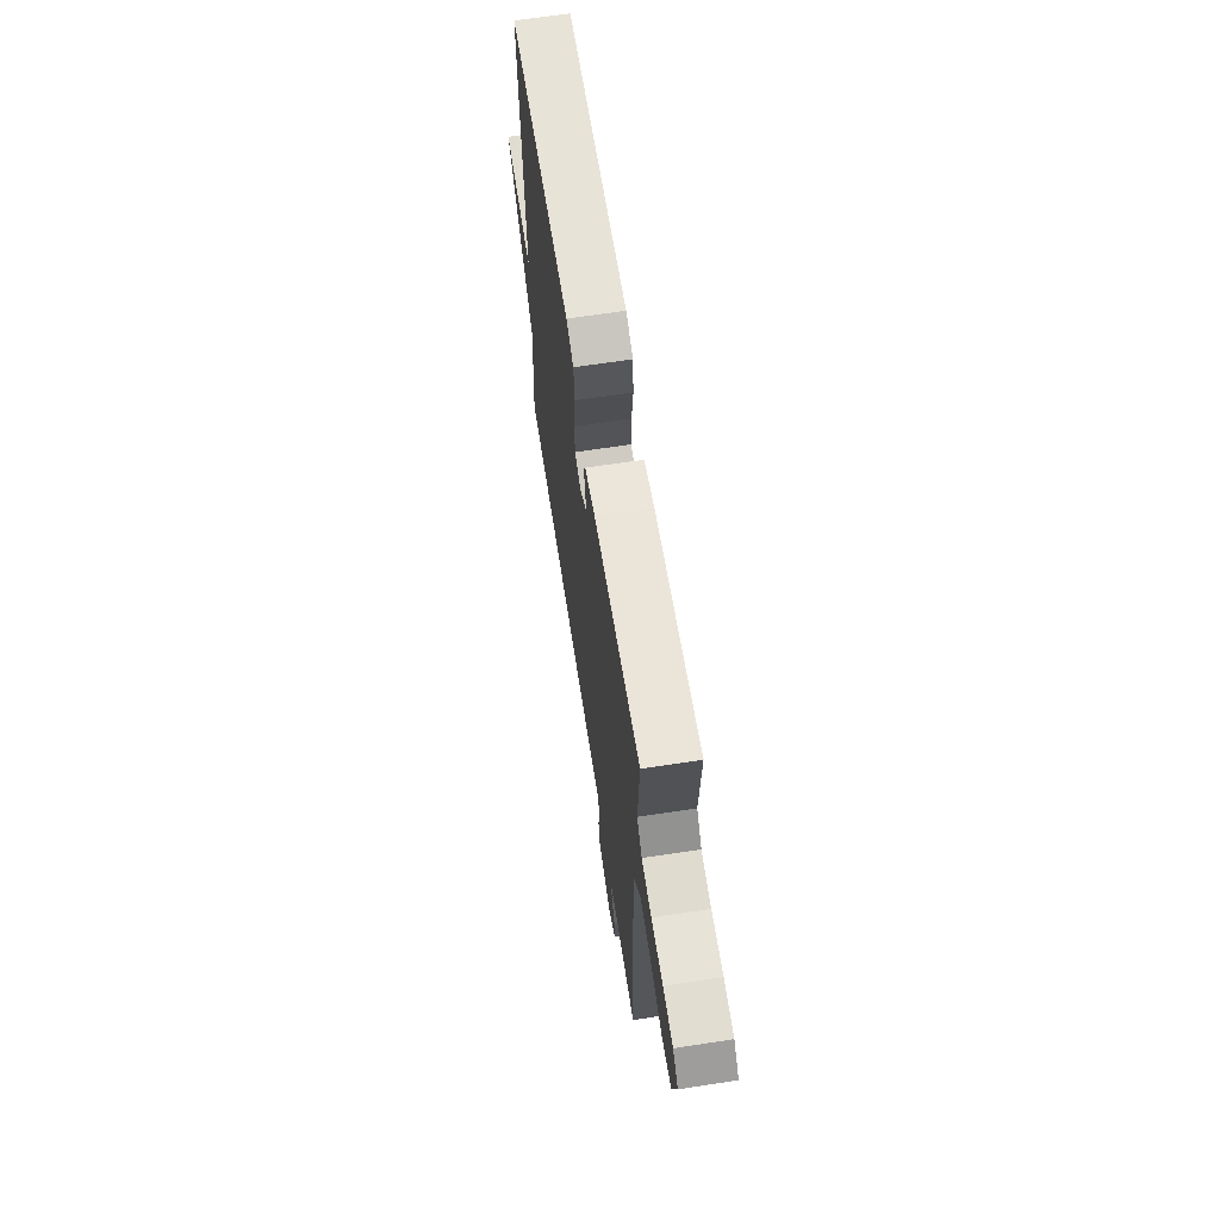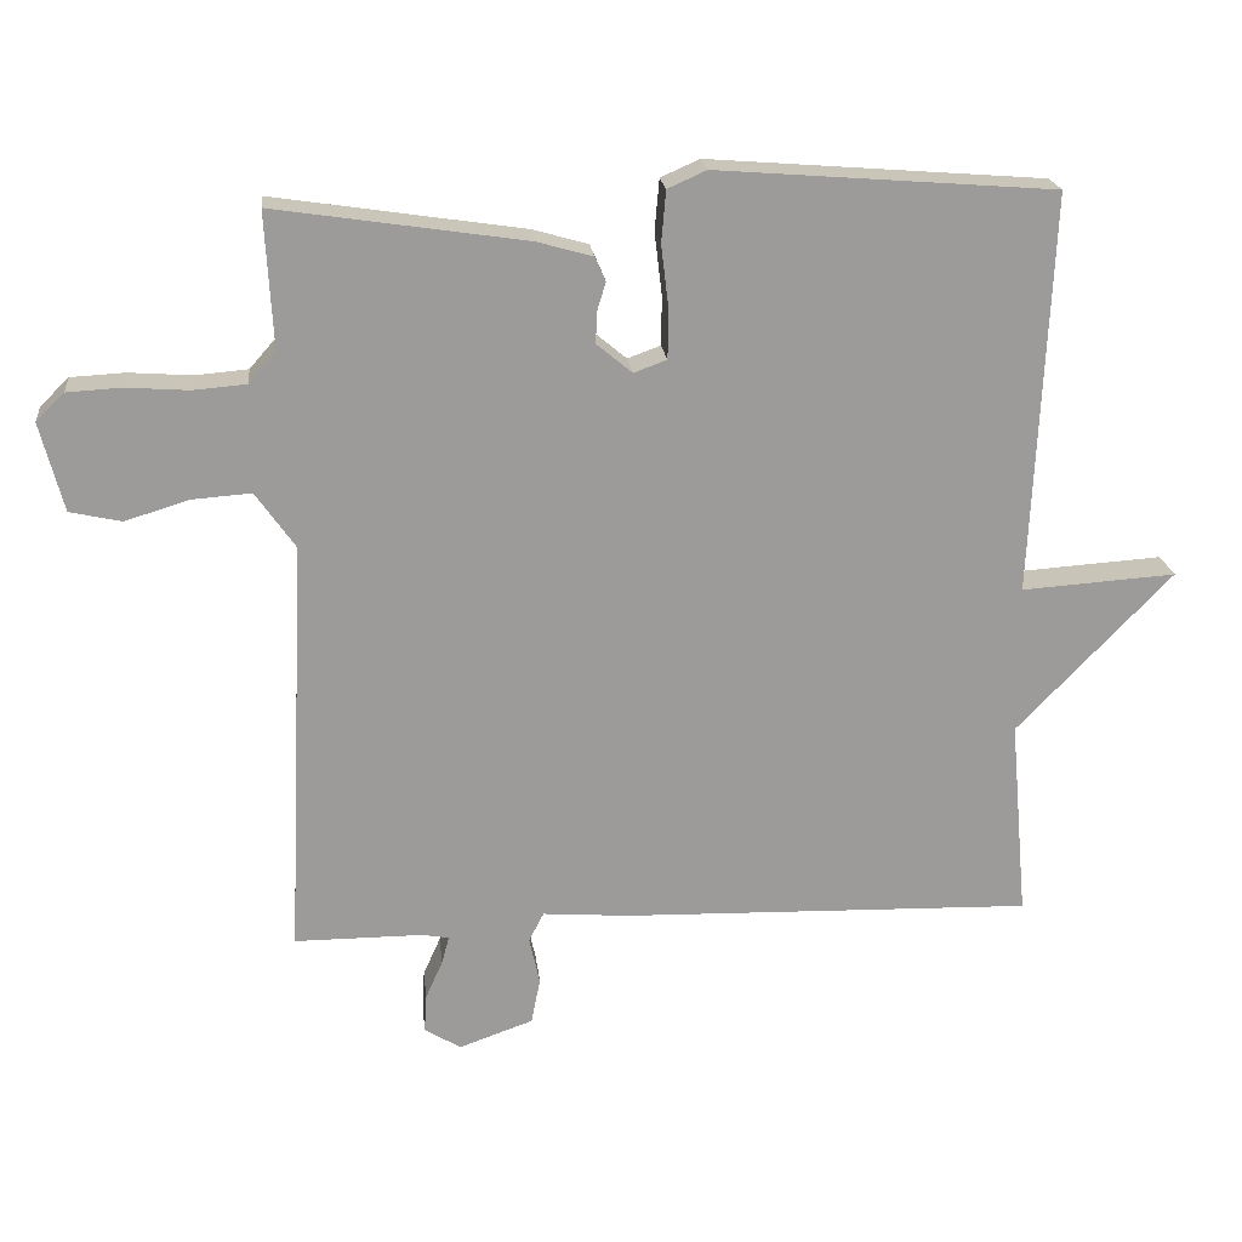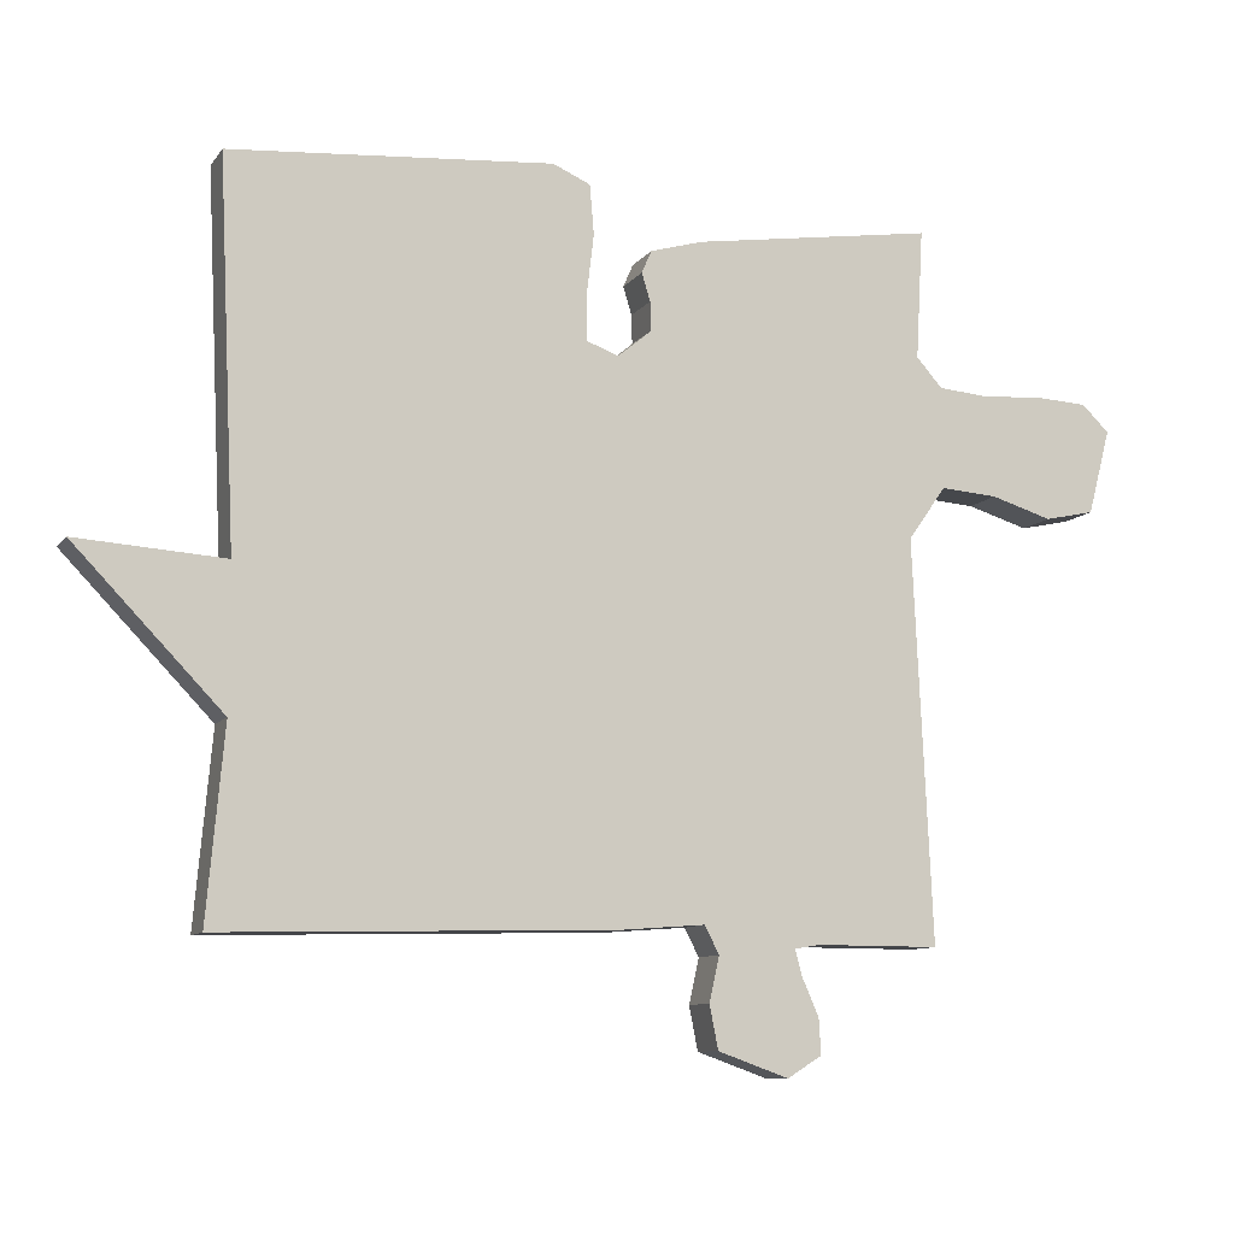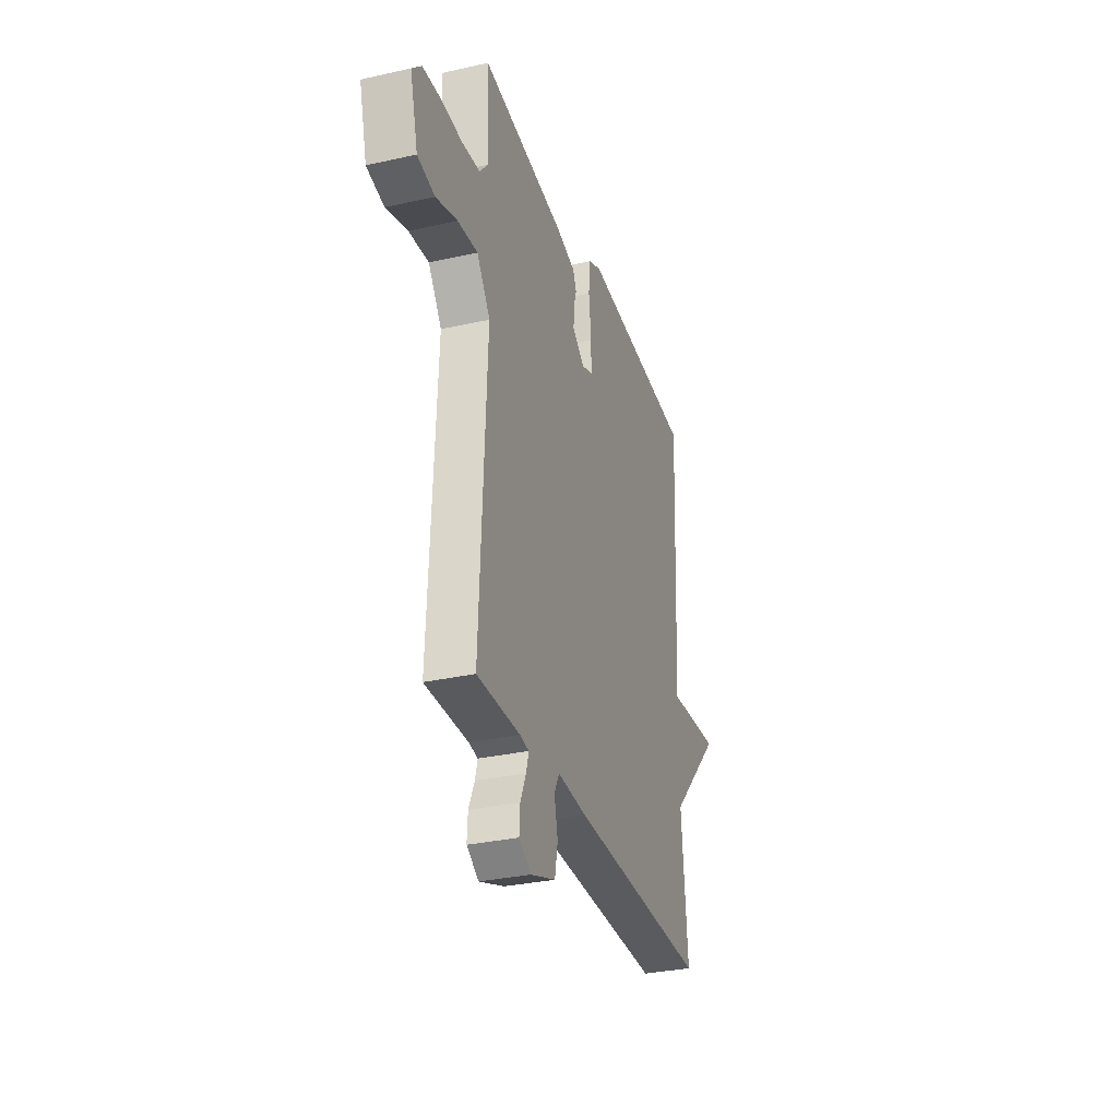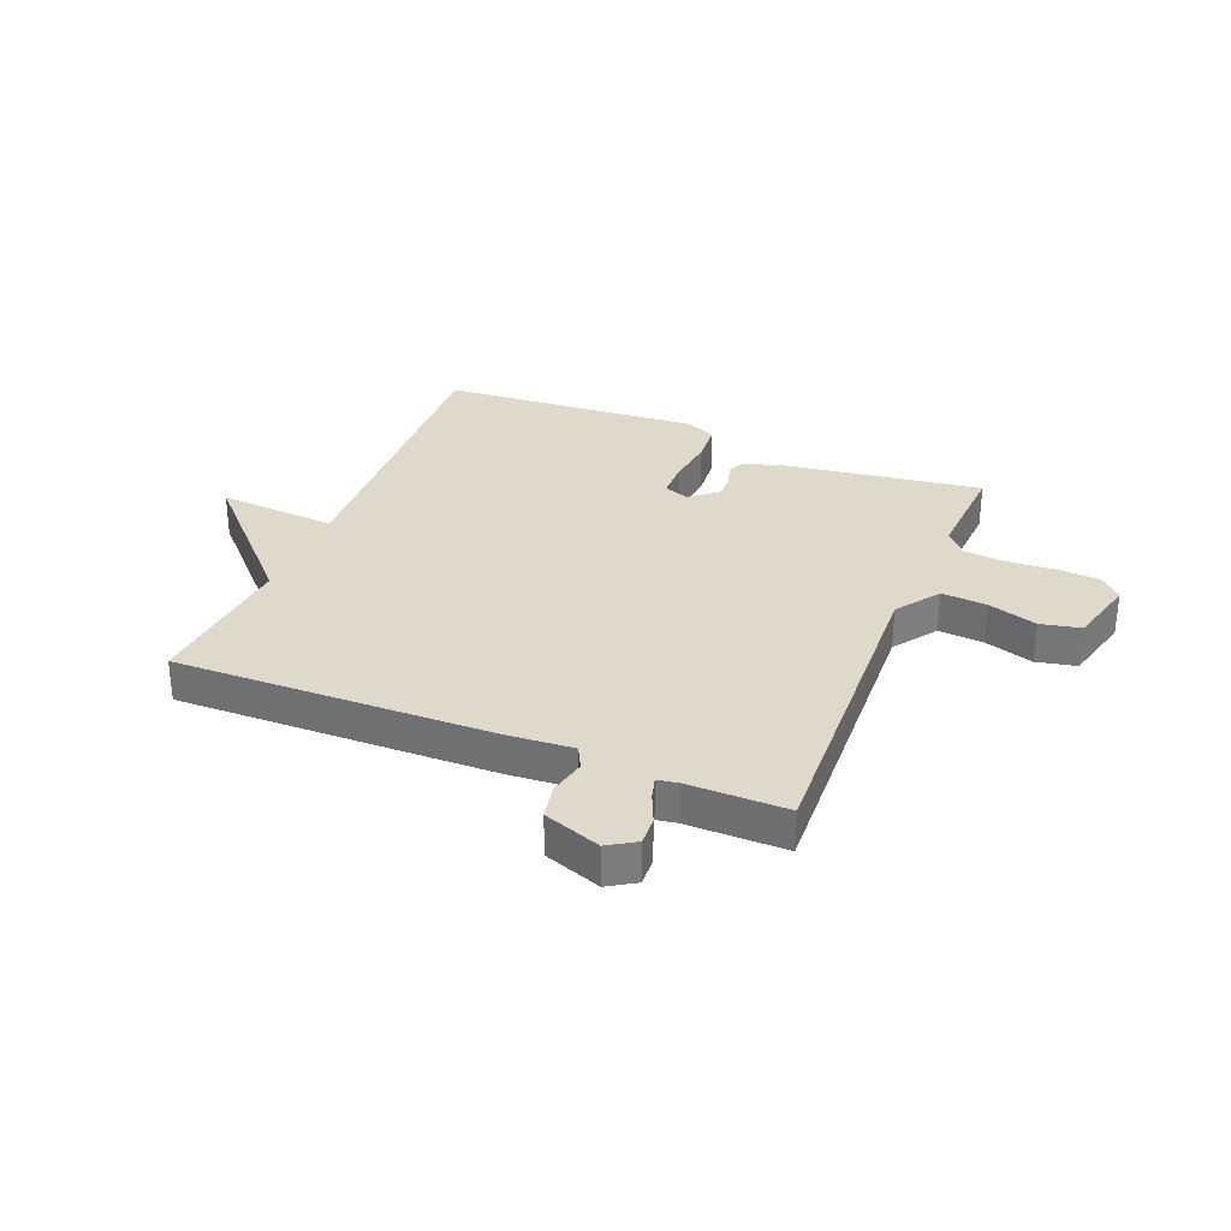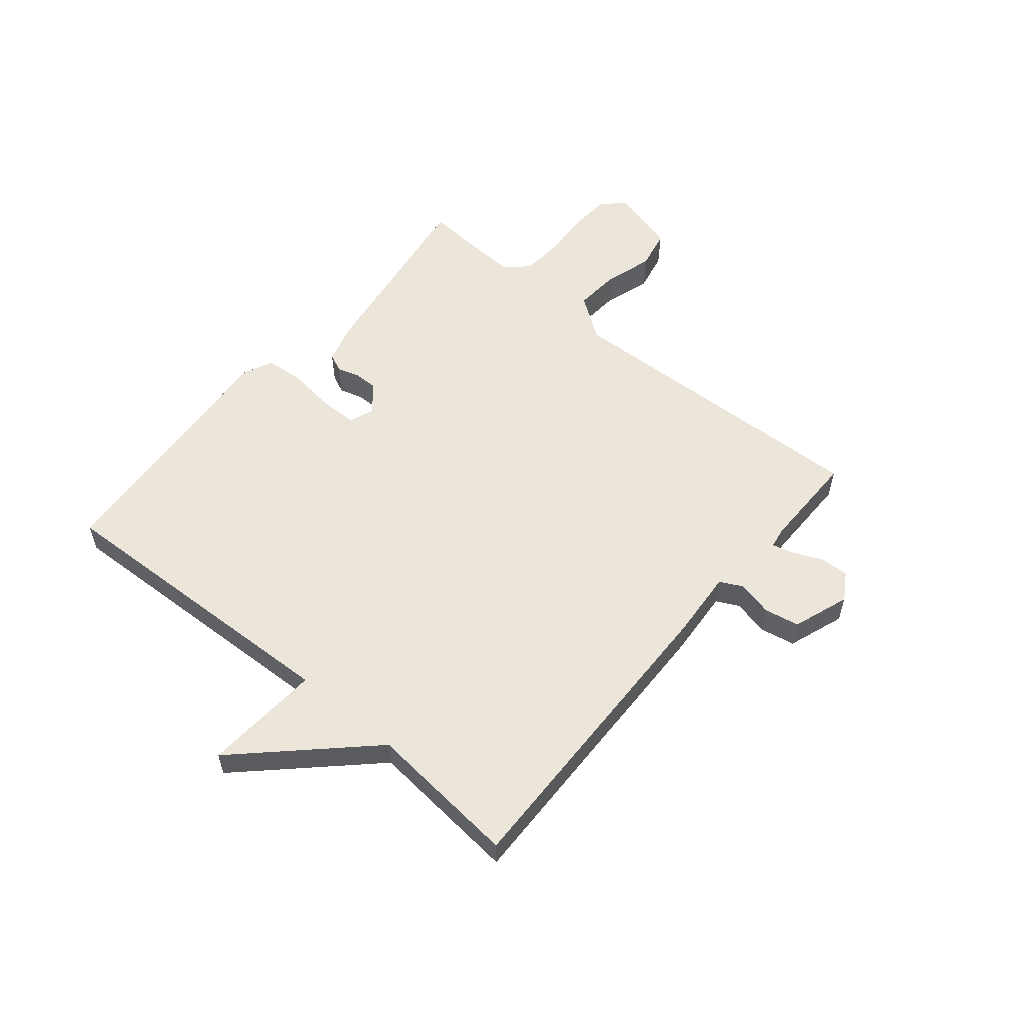
<metadata>
{"format":"obj","ext":"obj","renderer":"f3d","projection":"perspective","resolution":1024,"background":"white","views":[{"elev":65.8,"azim":-98.7,"up":"+Z"},{"elev":20.6,"azim":-6.1,"up":"+Z"},{"elev":-9.7,"azim":159.2,"up":"+Z"},{"elev":-31.3,"azim":-72.3,"up":"+Z"},{"elev":31.7,"azim":-157.7,"up":"+Y"},{"elev":56.4,"azim":130.0,"up":"+Y"}]}
</metadata>
<code>
v 0.5 0.07 -0.5
v -0.047 0.07 -0.486
v -0.164 0.07 -0.477
v -0.184 0.07 -0.516
v -0.17 0.07 -0.579
v -0.182 0.07 -0.64
v -0.281 0.07 -0.675
v -0.329 0.07 -0.645
v -0.326 0.07 -0.595
v -0.303 0.07 -0.543
v -0.293 0.07 -0.506
v -0.329 0.07 -0.5
v -0.5 0.07 -0.5
v -0.474 0.07 0.06
v -0.527 0.07 0.135
v -0.606 0.07 0.129
v -0.691 0.07 0.103
v -0.76 0.07 0.118
v -0.791 0.07 0.237
v -0.753 0.07 0.274
v -0.681 0.07 0.278
v -0.597 0.07 0.272
v -0.526 0.07 0.278
v -0.49 0.07 0.319
v -0.5 0.07 0.5
v -0.165 0.07 0.45
v -0.091 0.07 0.429
v -0.077 0.07 0.397
v -0.089 0.07 0.358
v -0.09 0.07 0.317
v -0.043 0.07 0.278
v 0.001 0.07 0.294
v 0.002 0.07 0.359
v -0.008 0.07 0.443
v -0.002 0.07 0.512
v 0.05 0.07 0.535
v 0.5 0.07 0.5
v 0.476 0.07 -0.034
v 0.682 0.07 -0.02
v 0.476 0.07 -0.234
v 0.5 0 -0.5
v -0.047 0 -0.486
v -0.164 0 -0.477
v -0.184 0 -0.516
v -0.17 0 -0.579
v -0.182 0 -0.64
v -0.281 0 -0.675
v -0.329 0 -0.645
v -0.326 0 -0.595
v -0.303 0 -0.543
v -0.293 0 -0.506
v -0.329 0 -0.5
v -0.5 0 -0.5
v -0.474 0 0.06
v -0.527 0 0.135
v -0.606 0 0.129
v -0.691 0 0.103
v -0.76 0 0.118
v -0.791 0 0.237
v -0.753 0 0.274
v -0.681 0 0.278
v -0.597 0 0.272
v -0.526 0 0.278
v -0.49 0 0.319
v -0.5 0 0.5
v -0.165 0 0.45
v -0.091 0 0.429
v -0.077 0 0.397
v -0.089 0 0.358
v -0.09 0 0.317
v -0.043 0 0.278
v 0.001 0 0.294
v 0.002 0 0.359
v -0.008 0 0.443
v -0.002 0 0.512
v 0.05 0 0.535
v 0.5 0 0.5
v 0.476 0 -0.034
v 0.682 0 -0.02
v 0.476 0 -0.234
f 38 39 40
f 36 37 38
f 35 36 38
f 34 35 38
f 33 34 38
f 32 33 38 40
f 1 2 3
f 40 1 3
f 32 40 3
f 31 32 3
f 27 28 29
f 26 27 29
f 25 26 29
f 24 25 29
f 23 24 29 30
f 20 21 22
f 19 20 22
f 18 19 22
f 17 18 22
f 16 17 22
f 15 16 22 23
f 23 30 31
f 15 23 31
f 14 15 31
f 8 9 10
f 7 8 10
f 6 7 10
f 5 6 10
f 4 5 10
f 4 10 11
f 3 4 11 12
f 13 14 31
f 12 13 31
f 3 12 31
f 80 79 78
f 78 77 76
f 78 76 75
f 78 75 74
f 78 74 73
f 80 78 73 72
f 43 42 41
f 43 41 80
f 43 80 72
f 43 72 71
f 69 68 67
f 69 67 66
f 69 66 65
f 69 65 64
f 70 69 64 63
f 62 61 60
f 62 60 59
f 62 59 58
f 62 58 57
f 62 57 56
f 63 62 56 55
f 71 70 63
f 71 63 55
f 71 55 54
f 50 49 48
f 50 48 47
f 50 47 46
f 50 46 45
f 50 45 44
f 51 50 44
f 52 51 44 43
f 71 54 53
f 71 53 52
f 71 52 43
f 1 41 42 2
f 2 42 43 3
f 3 43 44 4
f 4 44 45 5
f 5 45 46 6
f 6 46 47 7
f 7 47 48 8
f 8 48 49 9
f 9 49 50 10
f 10 50 51 11
f 11 51 52 12
f 12 52 53 13
f 13 53 54 14
f 14 54 55 15
f 15 55 56 16
f 16 56 57 17
f 17 57 58 18
f 18 58 59 19
f 19 59 60 20
f 20 60 61 21
f 21 61 62 22
f 22 62 63 23
f 23 63 64 24
f 24 64 65 25
f 25 65 66 26
f 26 66 67 27
f 27 67 68 28
f 28 68 69 29
f 29 69 70 30
f 30 70 71 31
f 31 71 72 32
f 32 72 73 33
f 33 73 74 34
f 34 74 75 35
f 35 75 76 36
f 36 76 77 37
f 37 77 78 38
f 38 78 79 39
f 39 79 80 40
f 40 80 41 1

</code>
